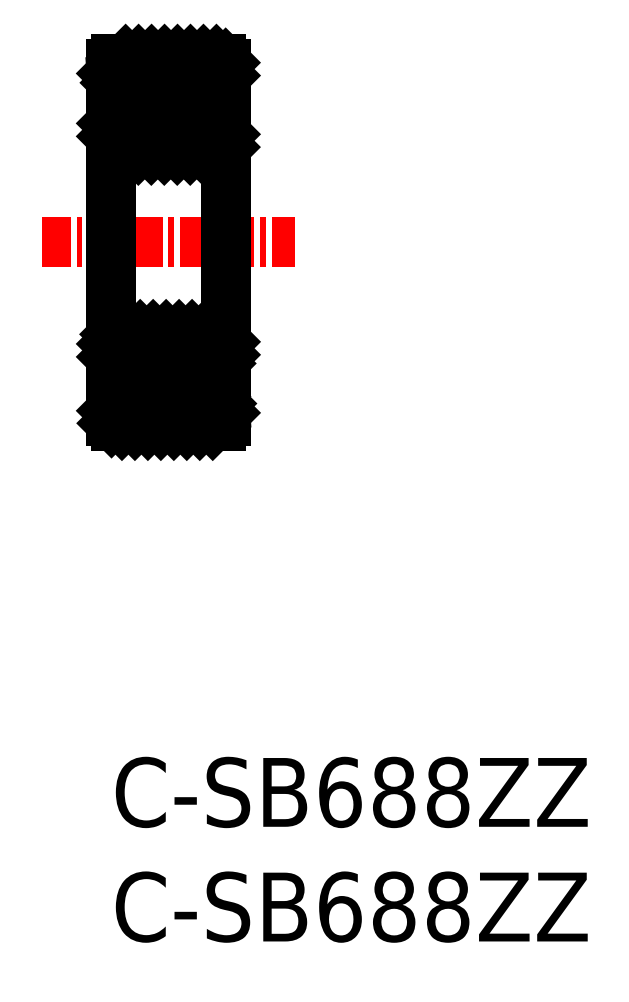
<metadata>
{"format":"dxf","ext":"dxf","renderer":"ezdxf+matplotlib","layout":"modelspace","background":"white","min_lineweight":24,"dpi":150}
</metadata>
<code>
0
SECTION
2
ENTITIES
0
LINE
8
CENTER
10
-3
20
22.48
30
0
11
8
21
22.48
31
0
0
LINE
8
0
10
-7.1e-15
20
29.85
30
0
11
0.6353
21
30.48
31
0
0
LINE
8
0
10
0.16
20
29.44
30
0
11
1.201
21
30.48
31
0
0
LINE
8
0
10
0.4867
20
29.2
30
0
11
1.767
21
30.48
31
0
0
LINE
8
0
10
1.052
20
29.2
30
0
11
2.332
21
30.48
31
0
0
LINE
8
0
10
1.979
20
29.57
30
0
11
2.898
21
30.48
31
0
0
LINE
8
0
10
2.654
20
29.67
30
0
11
3.464
21
30.48
31
0
0
LINE
8
0
10
3.08
20
29.53
30
0
11
4.029
21
30.48
31
0
0
LINE
8
0
10
3.395
20
29.28
30
0
11
4.595
21
30.48
31
0
0
LINE
8
0
10
3.881
20
29.2
30
0
11
4.997
21
30.32
31
0
0
LINE
8
0
10
4.446
20
29.2
30
0
11
5
21
29.76
31
0
0
LINE
8
0
10
-7.1e-15
20
15.14
30
0
11
0.6231
21
15.76
31
0
0
LINE
8
0
10
0.02054
20
14.6
30
0
11
1.189
21
15.76
31
0
0
LINE
8
0
10
0.4745
20
14.48
30
0
11
1.639
21
15.65
31
0
0
LINE
8
0
10
1.04
20
14.48
30
0
11
1.966
21
15.41
31
0
0
LINE
8
0
10
1.606
20
14.48
30
0
11
2.409
21
15.29
31
0
0
LINE
8
0
10
2.172
20
14.48
30
0
11
3.189
21
15.5
31
0
0
LINE
8
0
10
2.737
20
14.48
30
0
11
4.017
21
15.76
31
0
0
LINE
8
0
10
3.303
20
14.48
30
0
11
4.583
21
15.76
31
0
0
LINE
8
0
10
3.869
20
14.48
30
0
11
4.84
21
15.46
31
0
0
LINE
8
0
10
4.434
20
14.48
30
0
11
5
21
15.05
31
0
0
LINE
8
0
10
0.2865
20
17.2
30
0
11
-7.1e-15
21
17.49
31
0
0
LINE
8
0
10
0.8522
20
17.2
30
0
11
-7.1e-15
21
18.06
31
0
0
LINE
8
0
10
1.418
20
17.2
30
0
11
0.1454
21
18.48
31
0
0
LINE
8
0
10
1.759
20
17.43
30
0
11
0.7035
21
18.48
31
0
0
LINE
8
0
10
2.128
20
17.63
30
0
11
1.269
21
18.48
31
0
0
LINE
8
0
10
2.644
20
17.68
30
0
11
1.835
21
18.48
31
0
0
LINE
8
0
10
3.681
20
17.2
30
0
11
2.401
21
18.48
31
0
0
LINE
8
0
10
4.246
20
17.2
30
0
11
2.966
21
18.48
31
0
0
LINE
8
0
10
4.812
20
17.2
30
0
11
3.532
21
18.48
31
0
0
LINE
8
0
10
5
20
17.58
30
0
11
4.098
21
18.48
31
0
0
LINE
8
0
10
5
20
18.15
30
0
11
4.663
21
18.48
31
0
0
LINE
8
0
10
0.6231
20
26.48
30
0
11
-7.1e-15
21
27.11
31
0
0
LINE
8
0
10
1.189
20
26.48
30
0
11
-7.1e-15
21
27.67
31
0
0
LINE
8
0
10
1.755
20
26.48
30
0
11
0.4745
21
27.76
31
0
0
LINE
8
0
10
2.32
20
26.48
30
0
11
1.04
21
27.76
31
0
0
LINE
8
0
10
2.886
20
26.48
30
0
11
1.955
21
27.41
31
0
0
LINE
8
0
10
3.452
20
26.48
30
0
11
2.643
21
27.29
31
0
0
LINE
8
0
10
4.017
20
26.48
30
0
11
3.072
21
27.43
31
0
0
LINE
8
0
10
4.583
20
26.48
30
0
11
3.389
21
27.68
31
0
0
LINE
8
0
10
4.995
20
26.64
30
0
11
3.869
21
27.76
31
0
0
LINE
8
0
10
5
20
27.2
30
0
11
4.434
21
27.76
31
0
0
ARC
8
0
10
4.8
20
30.28
30
0
40
0.2
50
0
51
90
0
ARC
8
0
10
0.2
20
30.28
30
0
40
0.2
50
90
51
180
0
LINE
8
0
10
3.46
20
29.2
30
0
11
4.84
21
29.2
31
0
0
LINE
8
0
10
0.16
20
29.2
30
0
11
1.54
21
29.2
31
0
0
LINE
8
0
10
0.2
20
30.48
30
0
11
4.8
21
30.48
31
0
0
ARC
8
0
10
4.8
20
26.68
30
0
40
0.2
50
270
51
0
0
ARC
8
0
10
4.8
20
18.28
30
0
40
0.2
50
0
51
90
0
ARC
8
0
10
0.2
20
26.68
30
0
40
0.2
50
180
51
270
0
ARC
8
0
10
0.2
20
18.28
30
0
40
0.2
50
90
51
180
0
LINE
8
0
10
3.46
20
15.76
30
0
11
4.84
21
15.76
31
0
0
LINE
8
0
10
0.16
20
15.76
30
0
11
1.54
21
15.76
31
0
0
LINE
8
0
10
3.46
20
17.2
30
0
11
4.84
21
17.2
31
0
0
LINE
8
0
10
0.16
20
17.2
30
0
11
1.54
21
17.2
31
0
0
LINE
8
0
10
0.2
20
18.48
30
0
11
4.8
21
18.48
31
0
0
LINE
8
0
10
3.46
20
27.76
30
0
11
4.84
21
27.76
31
0
0
LINE
8
0
10
0.16
20
27.76
30
0
11
1.54
21
27.76
31
0
0
LINE
8
0
10
0.2
20
26.48
30
0
11
4.8
21
26.48
31
0
0
ARC
8
0
10
4.8
20
14.68
30
0
40
0.2
50
270
51
0
0
ARC
8
0
10
0.2
20
14.68
30
0
40
0.2
50
180
51
270
0
LINE
8
0
10
4.8
20
14.48
30
0
11
0.2
21
14.48
31
0
0
LINE
8
0
10
-7.1e-15
20
14.68
30
0
11
-7.1e-15
21
30.28
31
0
0
LINE
8
0
10
5
20
30.28
30
0
11
5
21
14.68
31
0
0
CIRCLE
8
0
10
2.5
20
28.48
30
0
40
1.2
0
CIRCLE
8
0
10
2.5
20
16.48
30
0
40
1.2
0
LINE
8
0
10
4.84
20
27.76
30
0
11
4.96
21
29.54
31
0
0
LINE
8
0
10
4.84
20
29.54
30
0
11
4.84
21
27.76
31
0
0
LINE
8
0
10
4.96
20
27.76
30
0
11
4.84
21
29.54
31
0
0
LINE
8
0
10
4.96
20
29.54
30
0
11
4.96
21
27.76
31
0
0
LINE
8
0
10
4.84
20
27.76
30
0
11
5
21
27.76
31
0
0
LINE
8
0
10
5
20
29.54
30
0
11
4.84
21
29.54
31
0
0
LINE
8
0
10
0.04
20
27.76
30
0
11
0.16
21
29.54
31
0
0
LINE
8
0
10
0.04
20
29.54
30
0
11
0.16
21
27.76
31
0
0
LINE
8
0
10
0.16
20
29.54
30
0
11
0.16
21
27.76
31
0
0
LINE
8
0
10
0.16
20
27.76
30
0
11
-7.1e-15
21
27.76
31
0
0
LINE
8
0
10
-7.1e-15
20
29.54
30
0
11
0.16
21
29.54
31
0
0
LINE
8
0
10
0.04
20
29.54
30
0
11
0.04
21
27.76
31
0
0
LINE
8
0
10
4.84
20
17.2
30
0
11
5
21
17.2
31
0
0
LINE
8
0
10
0.16
20
17.2
30
0
11
-7.1e-15
21
17.2
31
0
0
LINE
8
0
10
5
20
15.43
30
0
11
4.84
21
15.43
31
0
0
LINE
8
0
10
-7.1e-15
20
15.43
30
0
11
0.16
21
15.43
31
0
0
LINE
8
0
10
4.84
20
15.43
30
0
11
4.84
21
17.2
31
0
0
LINE
8
0
10
4.96
20
17.2
30
0
11
4.84
21
15.43
31
0
0
LINE
8
0
10
4.96
20
15.43
30
0
11
4.96
21
17.2
31
0
0
LINE
8
0
10
4.84
20
17.2
30
0
11
4.96
21
15.43
31
0
0
LINE
8
0
10
0.04
20
17.2
30
0
11
0.16
21
15.43
31
0
0
LINE
8
0
10
0.04
20
15.43
30
0
11
0.16
21
17.2
31
0
0
LINE
8
0
10
0.04
20
15.43
30
0
11
0.04
21
17.2
31
0
0
LINE
8
0
10
0.16
20
15.43
30
0
11
0.16
21
17.2
31
0
0
TEXT
8
0
10
0
20
-8
30
0
40
3
1
C-SB688ZZ
0
TEXT
8
0
10
0
20
-3
30
0
40
3
1
C-SB688ZZ
0
VIEWPORT
8
0
10
5.614
20
3.902
30
0
40
12.37
41
10.64
68
     1
69
     1
0
VIEWPORT
8
0
10
5.614
20
3.902
30
0
40
8.982
41
6.243
68
     2
69
     2
0
ENDSEC
0
EOF

</code>
